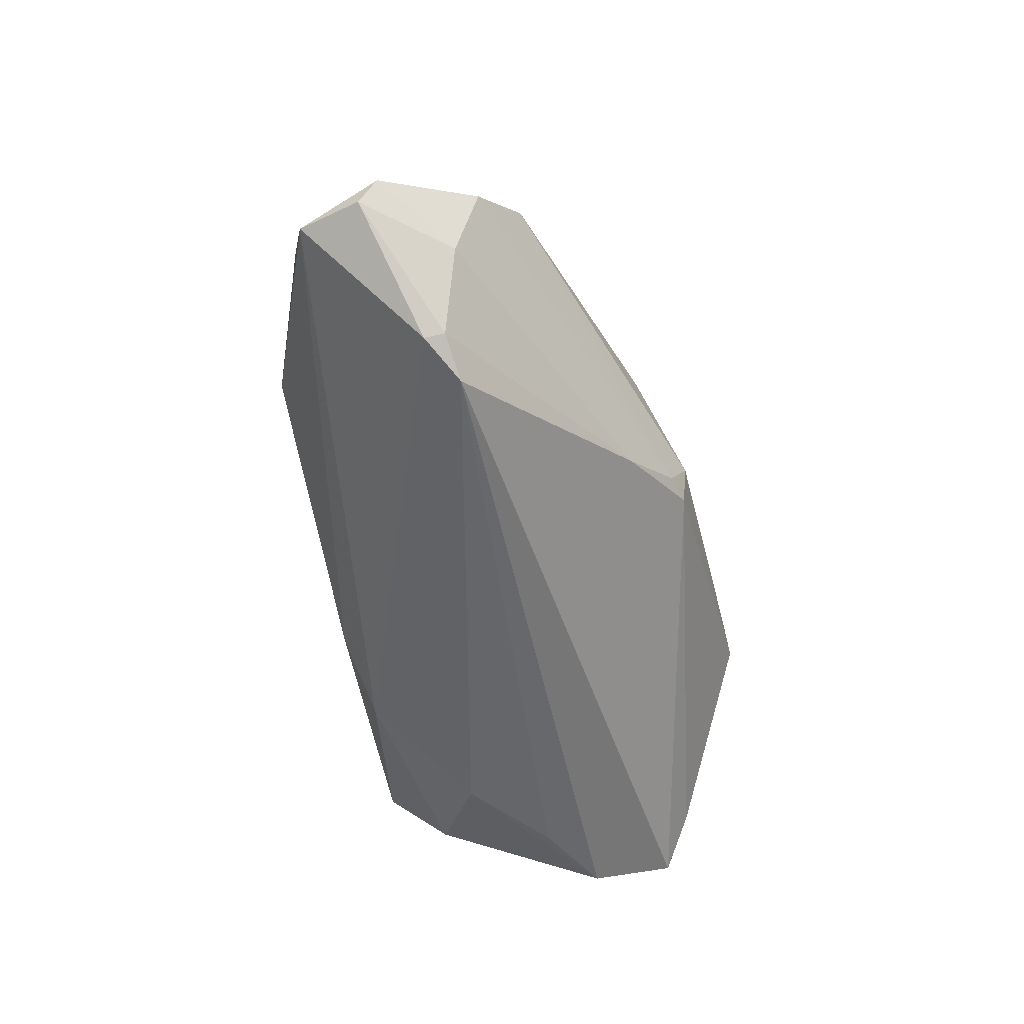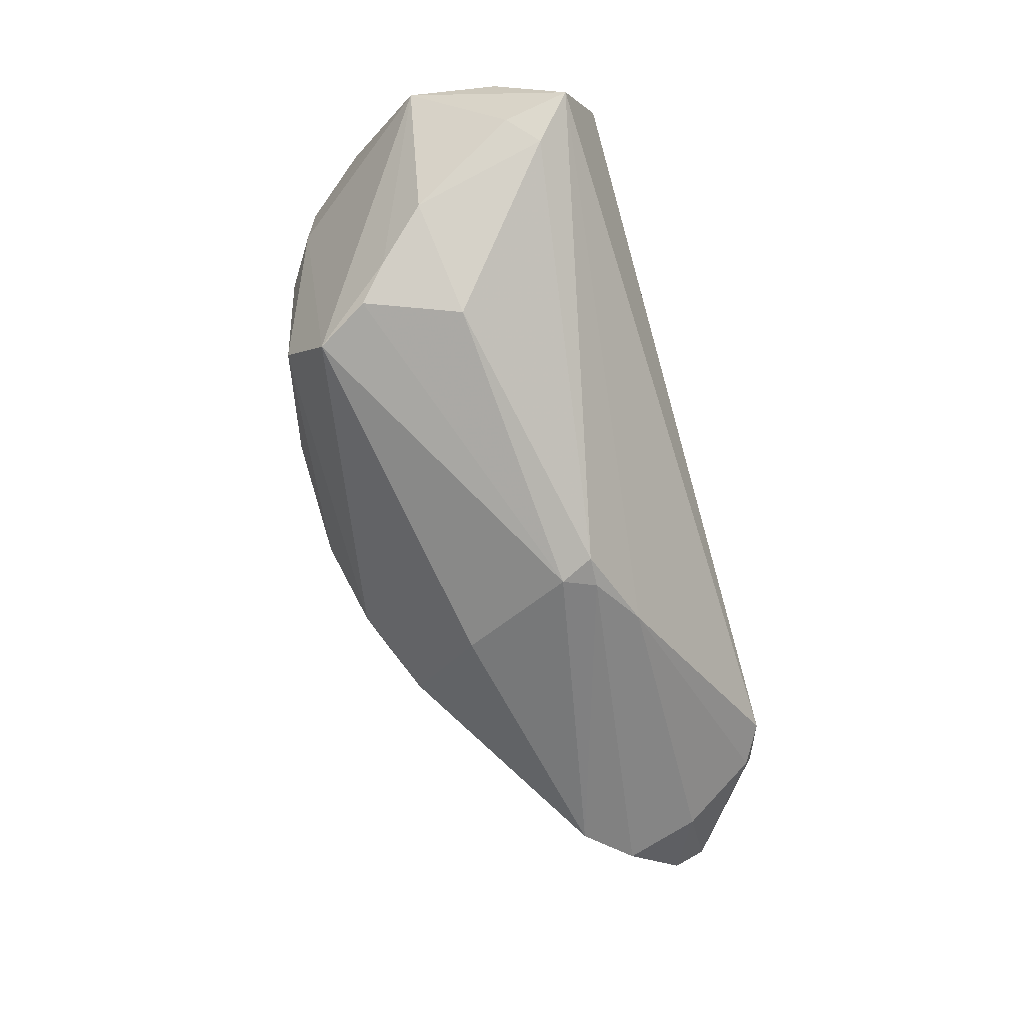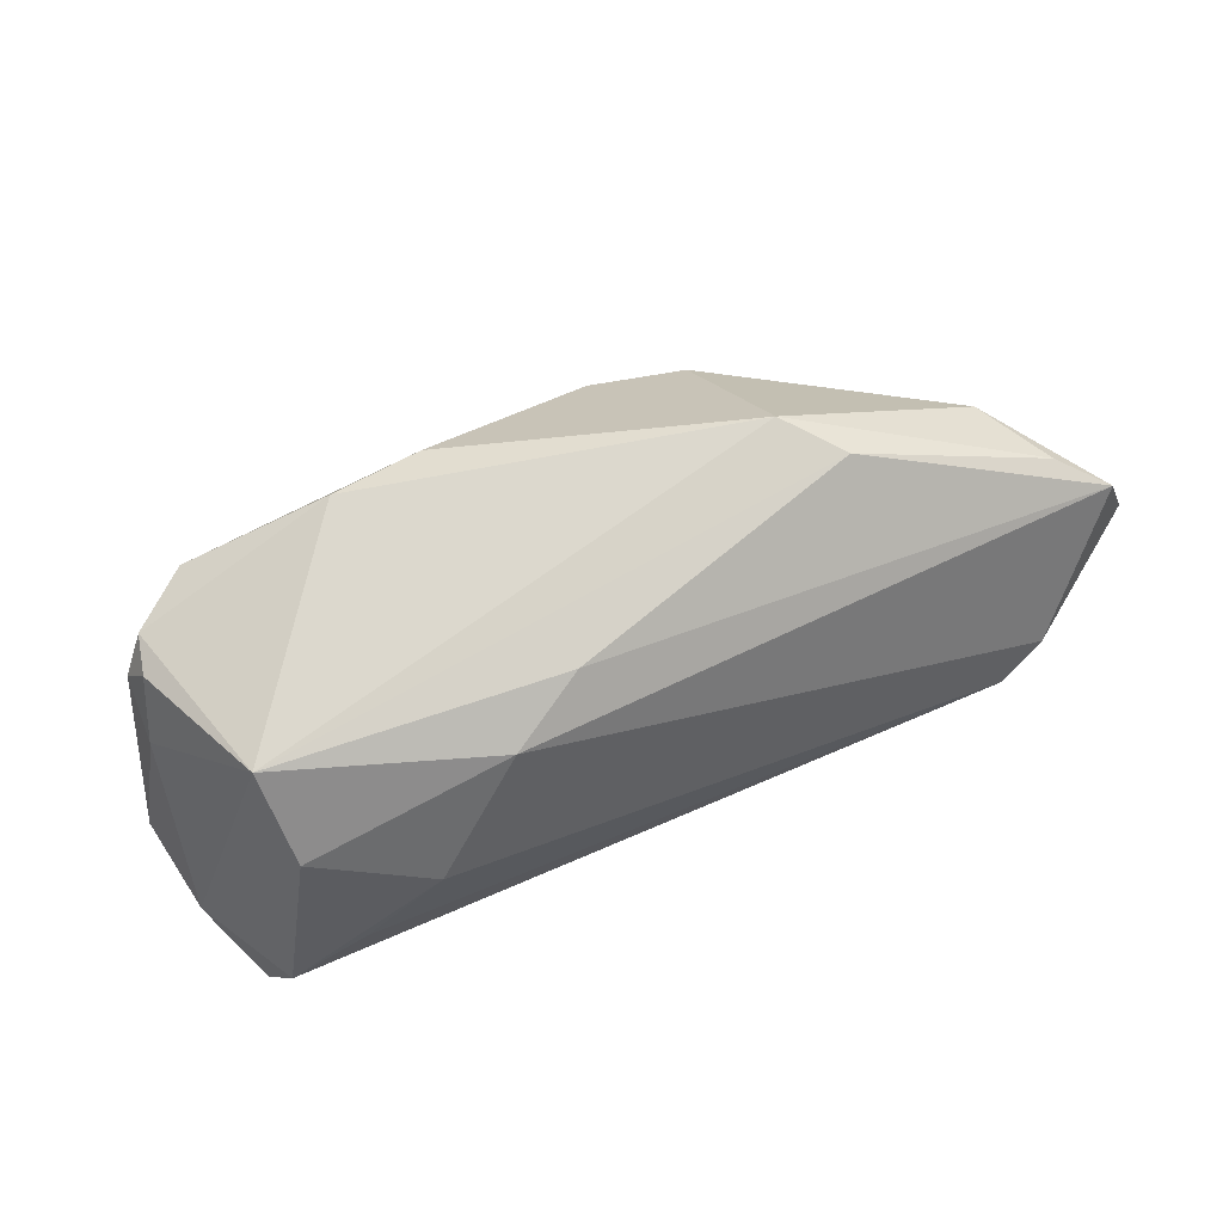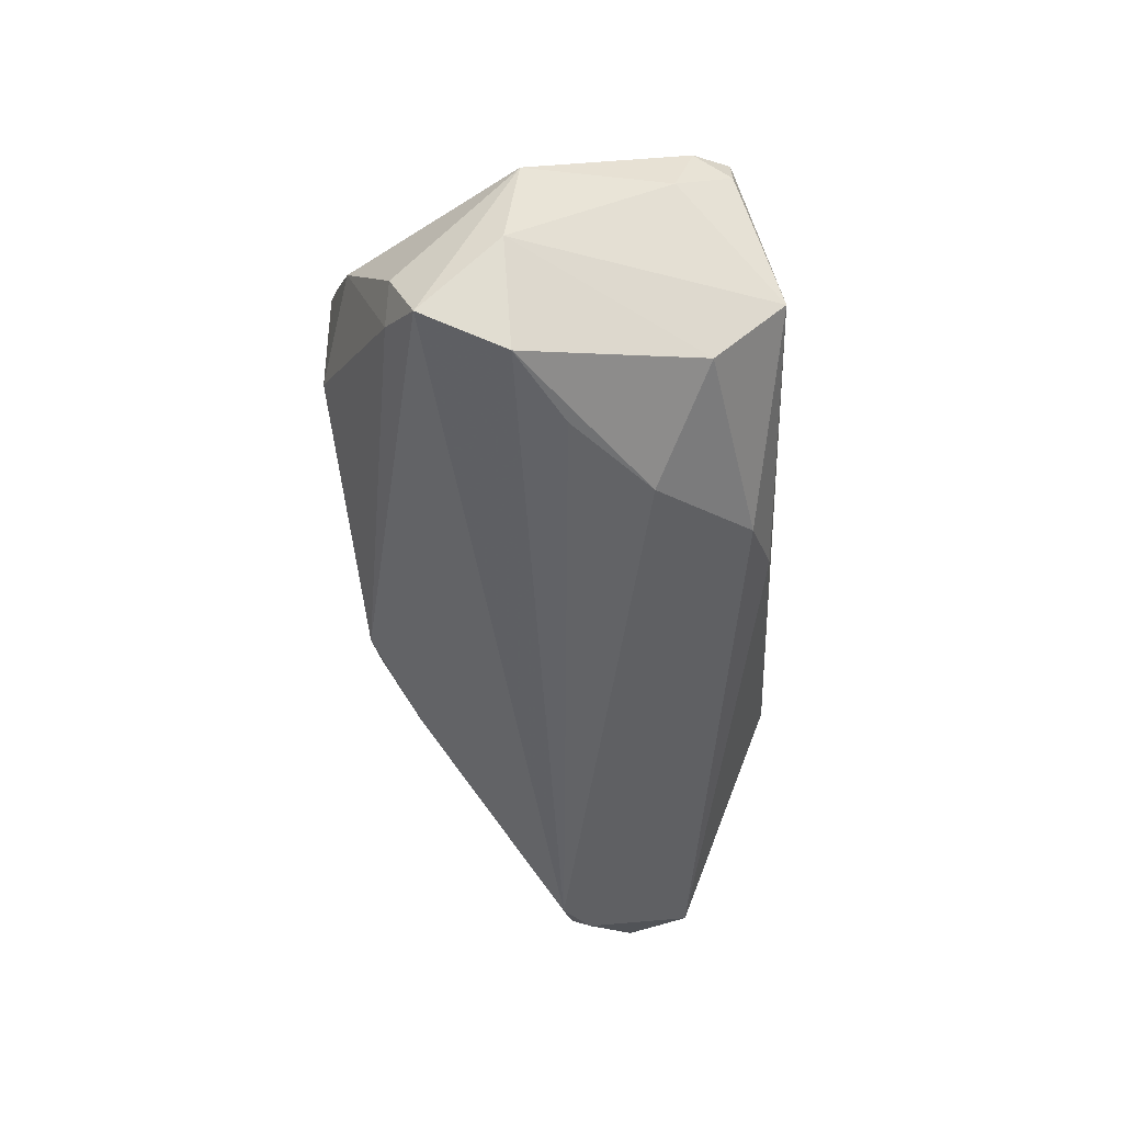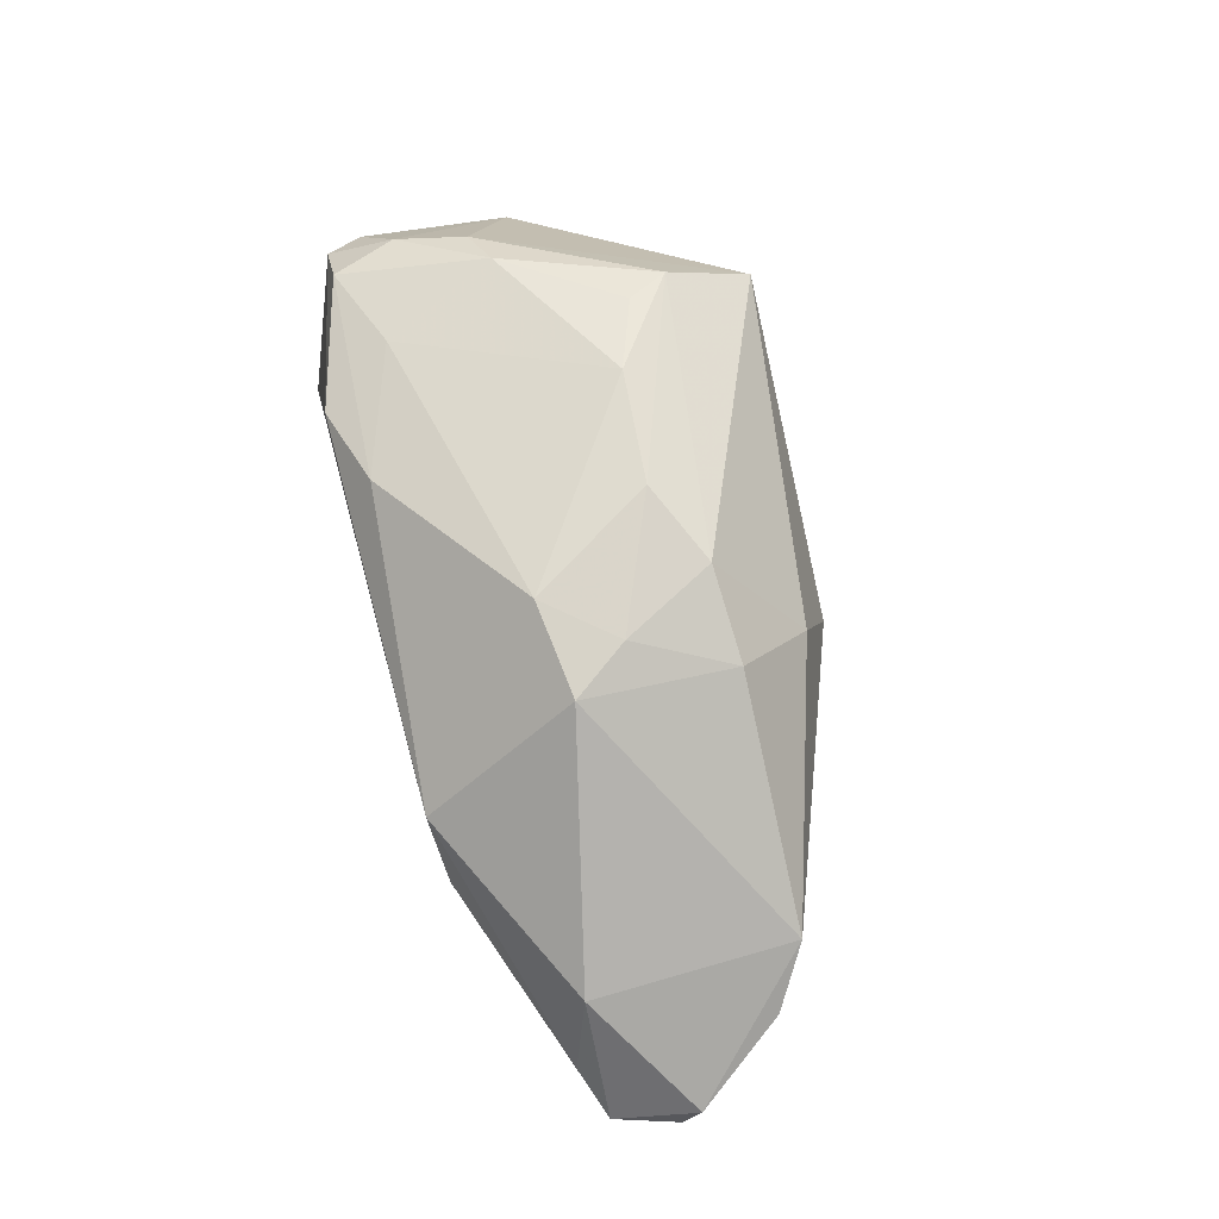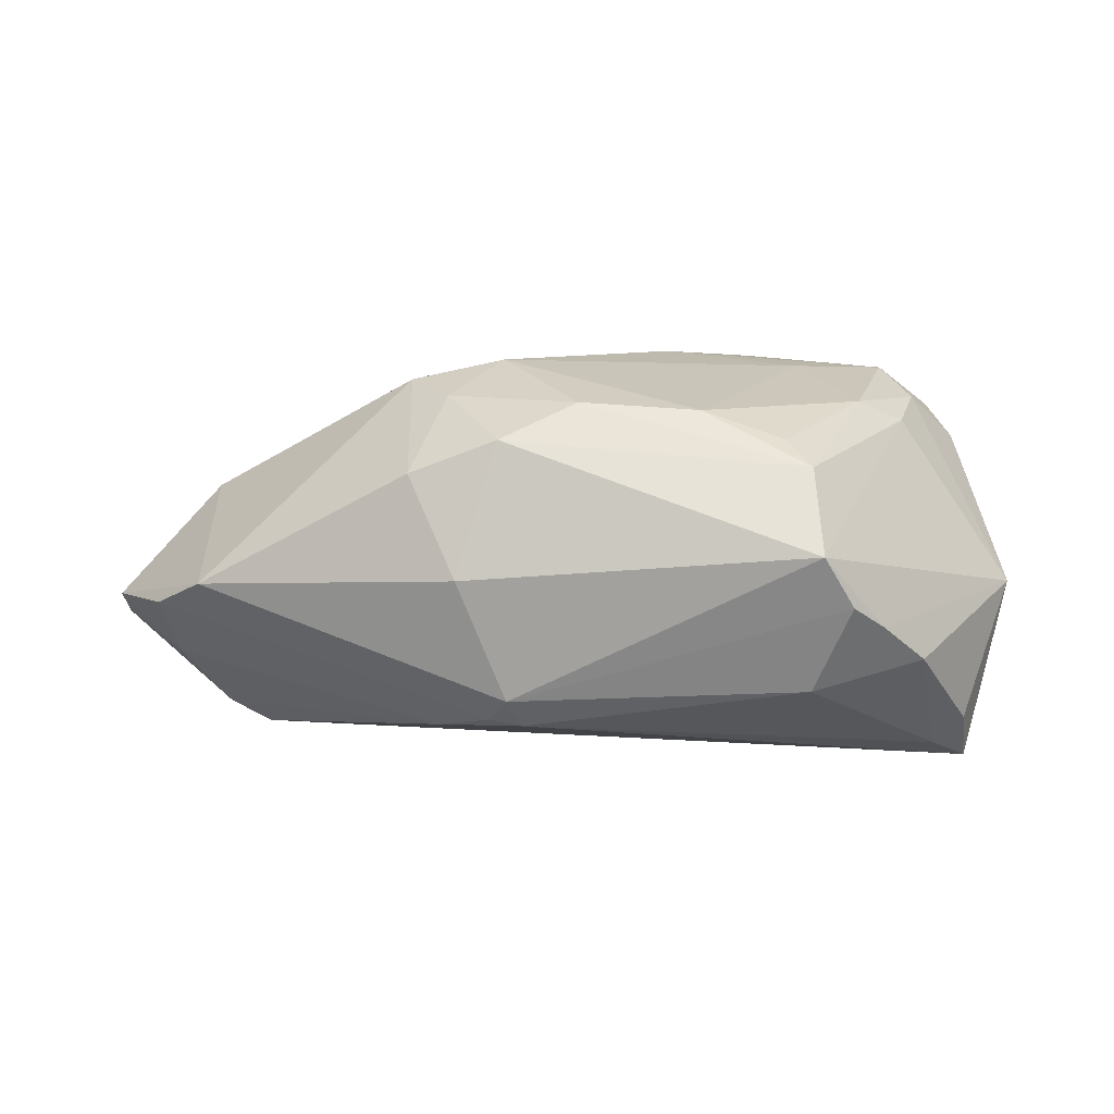
<metadata>
{"format":"obj","ext":"obj","renderer":"f3d","projection":"perspective","resolution":1024,"background":"white","views":[{"elev":-53.0,"azim":-79.0,"up":"+Z"},{"elev":-79.9,"azim":105.7,"up":"+Y"},{"elev":72.6,"azim":157.2,"up":"+Y"},{"elev":-50.4,"azim":92.5,"up":"+Z"},{"elev":66.0,"azim":-105.2,"up":"+Z"},{"elev":31.7,"azim":0.0,"up":"+Z"}]}
</metadata>
<code>
v 0.04936 0.01406 0.002878
v 0.04856 -0.01613 -0.02182
v 0.04889 0.01653 0.01054
v 0.03901 0.02668 -0.008592
v 0.02462 -0.01794 0.0246
v -0.01525 -0.01228 0.02544
v 0.05238 -0.006031 -0.0128
v 0.01984 0.02668 0.01832
v 0.04508 -0.005319 -0.02521
v -0.02211 -2.735e-05 0.02553
v -0.02065 -0.02333 0.01102
v -0.06686 0.01389 -0.01176
v 0.02463 -0.03082 -0.0008504
v -0.06206 -0.008138 -0.001956
v 0.02148 -0.01256 0.02567
v -0.02732 0.007284 0.02423
v 0.03859 0.02144 0.01899
v 0.0252 -0.0295 0.0184
v 0.03487 0.0005302 -0.02501
v -0.004894 -0.007331 0.02827
v 0.03352 -0.02871 0.007555
v 0.001578 0.02523 -0.01107
v -0.06974 0.003335 -0.007857
v 0.0432 -0.02017 -0.01671
v 0.04564 0.02132 0.01319
v 0.04712 -0.01953 -0.01302
v 0.01149 0.02256 -0.01685
v -0.02692 -0.01288 0.02085
v 0.02604 0.01723 0.02131
v -0.0163 -0.02688 -0.00805
v 0.03292 0.002152 0.02352
v -0.05601 0.01401 0.003808
v 0.01092 -0.008738 0.02786
v -0.05445 -0.002615 -0.02229
v -0.05551 -0.01255 0.003811
v -0.06942 0.005637 -0.01221
v 0.03945 -0.02634 0.00109
v -0.05475 9.54e-06 -0.02308
v 0.05447 -0.004221 -0.0009877
v 0.008125 0.02338 0.02064
v -0.061 0.0165 -0.006604
v -0.01417 -0.02883 -0.003812
v -0.01224 -0.02806 -0.008251
v 0.03921 0.003887 0.01974
v 0.02926 -0.03034 0.01147
v 0.04682 0.02131 0.008166
v -0.03052 0.02668 0.0075
v -0.02339 -0.02202 -0.01239
v -0.01481 0.00878 0.02647
v -0.06042 -0.004926 -0.01202
v 0.02409 0.01034 -0.02425
v -0.03678 0.02567 0.0003883
v 0.04199 0.01295 0.01868
v 0.03826 0.01752 -0.01816
v -0.04892 -0.003546 -0.02521
f 48 2 43
f 55 2 48
f 39 2 7
f 7 1 39
f 11 18 6
f 17 25 8
f 8 40 17
f 15 33 5
f 33 20 5
f 6 18 5
f 5 20 6
f 32 35 16
f 32 23 35
f 50 23 36
f 30 48 43
f 51 19 55
f 55 38 51
f 9 2 55
f 55 19 9
f 54 7 9
f 9 7 2
f 9 51 54
f 19 51 9
f 28 11 6
f 35 11 28
f 16 35 28
f 18 11 42
f 43 13 42
f 42 30 43
f 42 11 35
f 35 30 42
f 39 1 3
f 31 33 15
f 15 5 31
f 29 17 40
f 33 31 29
f 29 31 17
f 6 20 10
f 10 28 6
f 16 28 10
f 16 10 49
f 49 10 20
f 49 29 40
f 49 20 33
f 33 29 49
f 47 32 16
f 16 49 47
f 47 49 40
f 47 40 8
f 12 38 36
f 36 23 12
f 23 32 12
f 52 22 12
f 35 23 14
f 23 50 14
f 14 30 35
f 14 50 48
f 48 30 14
f 55 48 34
f 48 50 34
f 34 38 55
f 34 50 36
f 36 38 34
f 25 3 46
f 46 3 1
f 4 46 1
f 4 47 8
f 4 7 54
f 1 7 4
f 8 25 4
f 25 46 4
f 4 22 52
f 52 47 4
f 24 37 13
f 43 2 24
f 24 13 43
f 18 42 45
f 45 42 13
f 26 2 39
f 39 37 26
f 26 24 2
f 37 24 26
f 17 31 53
f 25 17 53
f 53 3 25
f 39 3 53
f 41 47 52
f 52 12 41
f 32 47 41
f 41 12 32
f 27 4 54
f 22 4 27
f 54 51 27
f 27 51 38
f 27 12 22
f 38 12 27
f 13 37 21
f 21 45 13
f 18 45 21
f 39 18 21
f 21 37 39
f 44 53 31
f 44 31 5
f 39 53 44
f 44 18 39
f 44 5 18

</code>
